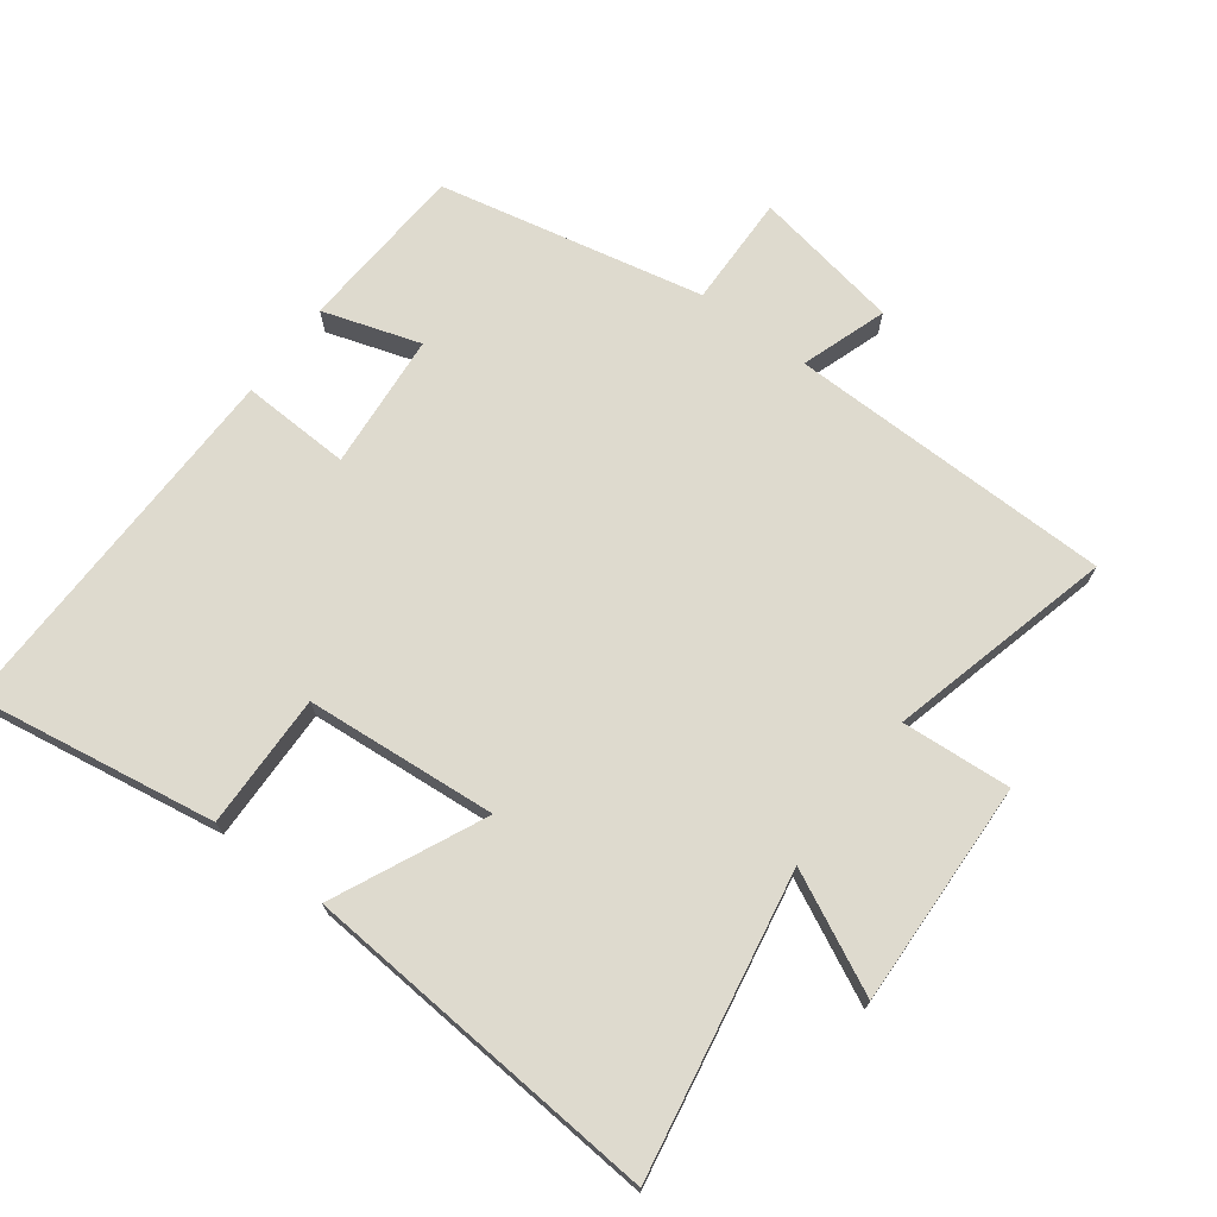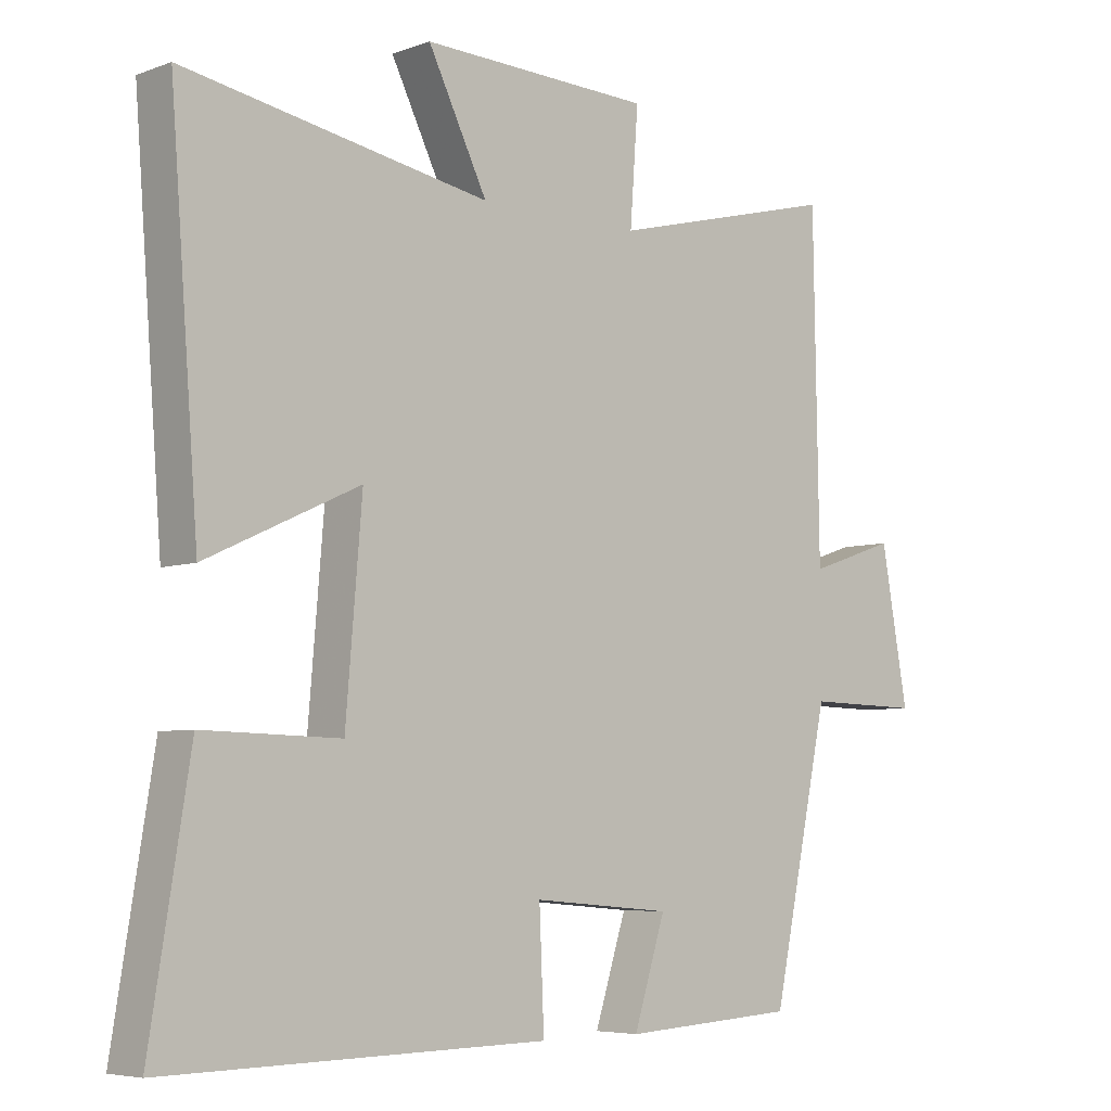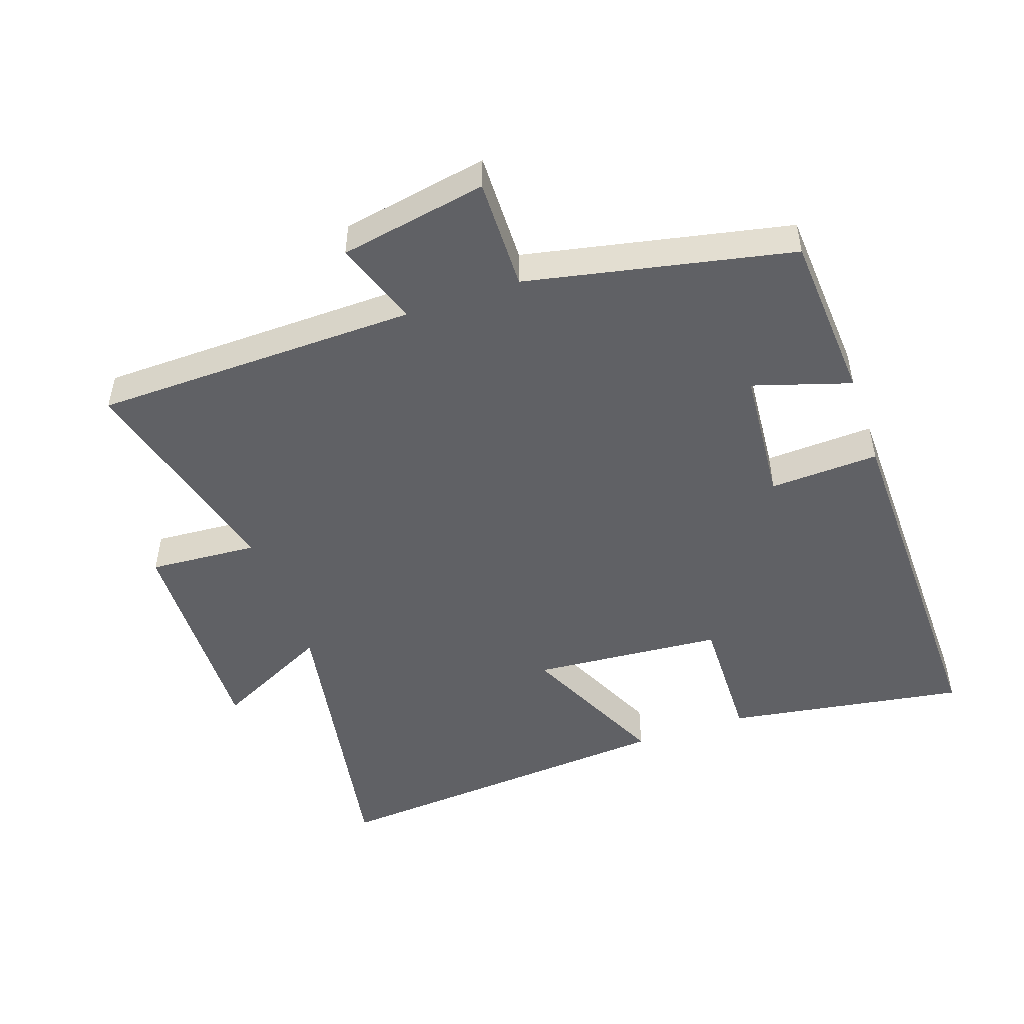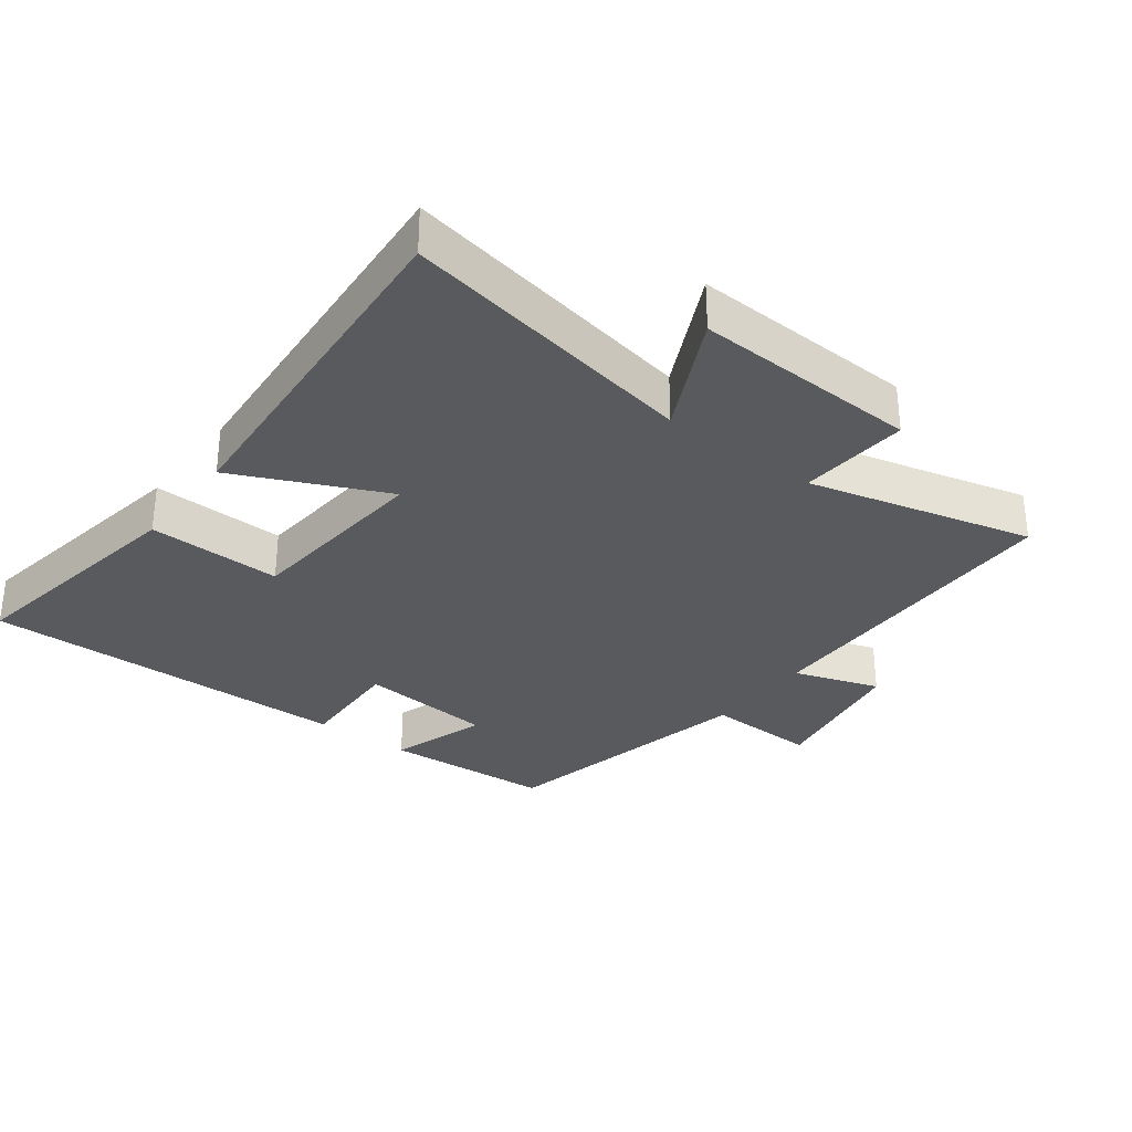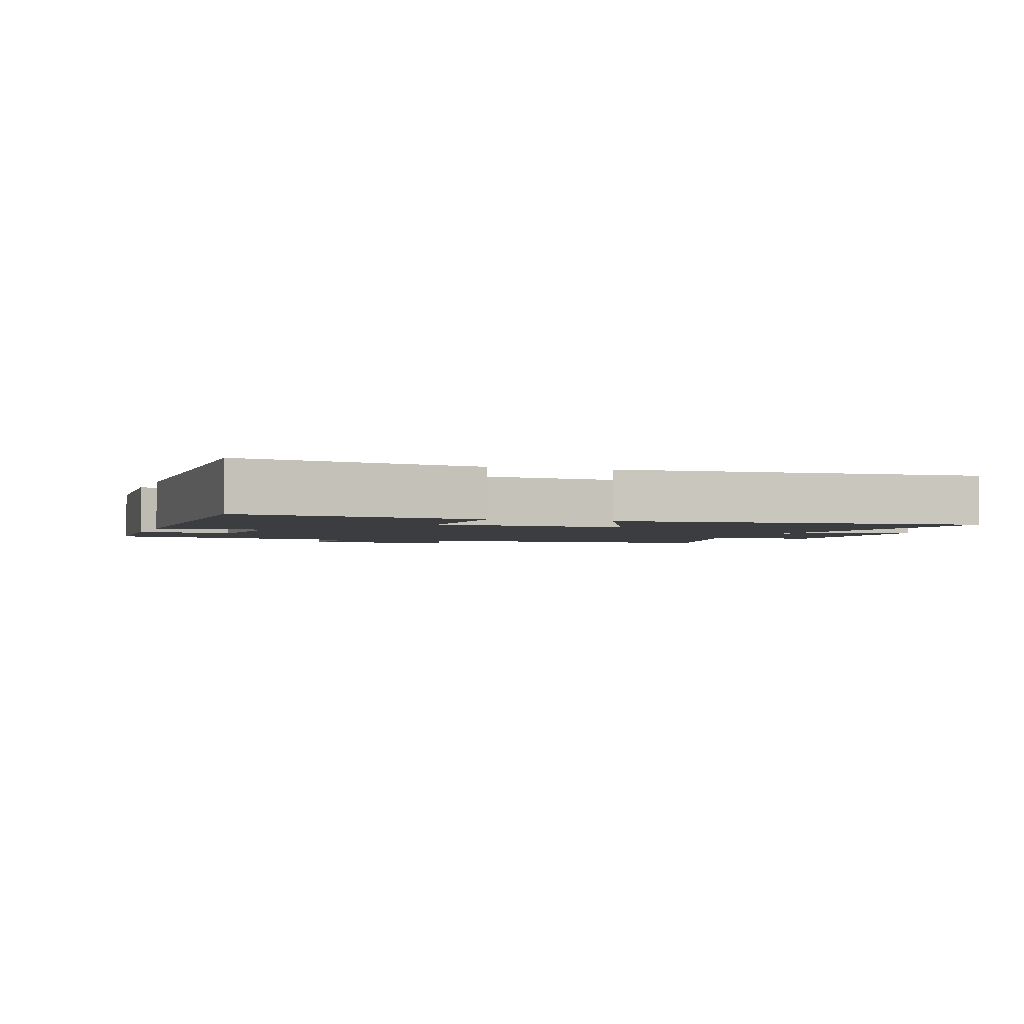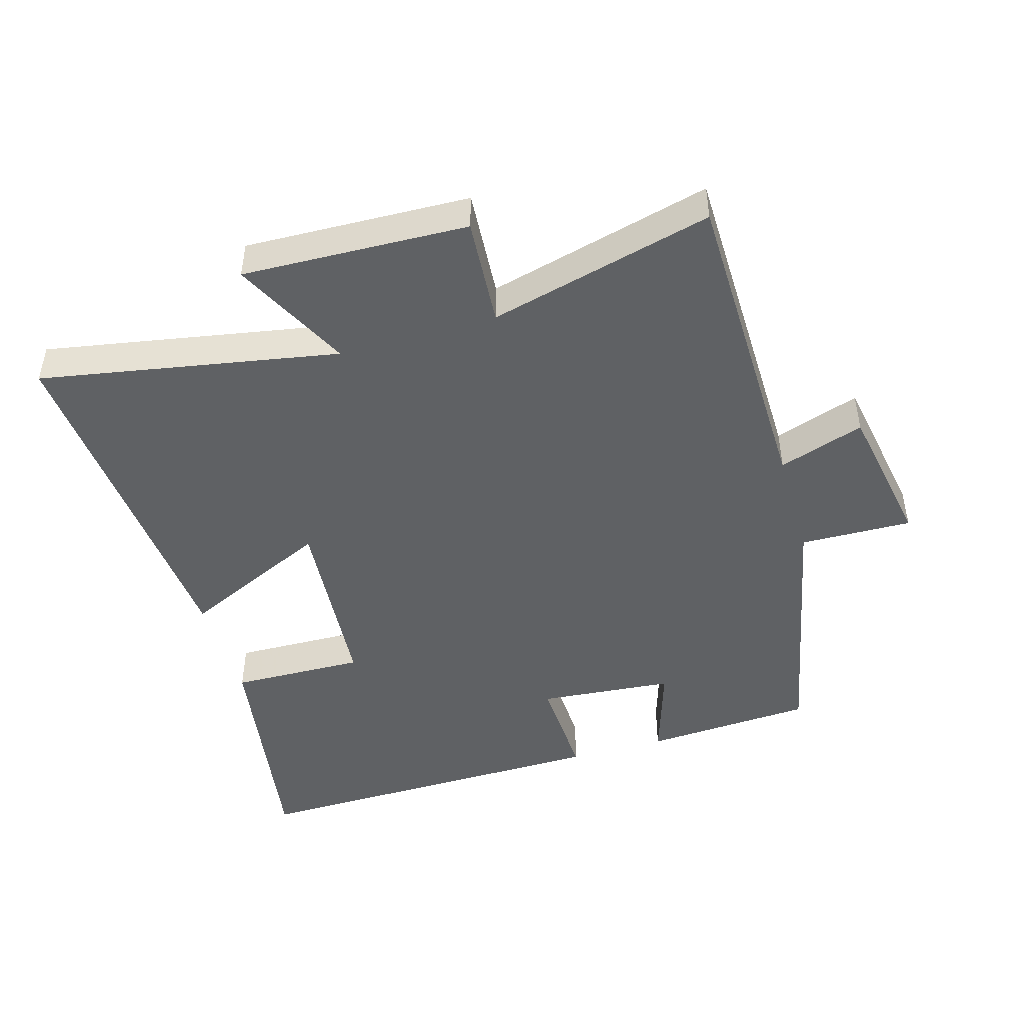
<metadata>
{"format":"obj","ext":"obj","renderer":"f3d","projection":"perspective","resolution":1024,"background":"white","views":[{"elev":71.3,"azim":-53.2,"up":"+Y"},{"elev":-5.8,"azim":-42.3,"up":"+Z"},{"elev":-49.1,"azim":109.3,"up":"+Y"},{"elev":-31.6,"azim":-37.3,"up":"+Y"},{"elev":-2.4,"azim":-109.2,"up":"+Y"},{"elev":-46.6,"azim":16.3,"up":"+Y"}]}
</metadata>
<code>
v -0.542 0.07 0.582
v -0.09 0.07 0.5
v -0.178 0.07 0.678
v 0.164 0.07 0.666
v 0.152 0.07 0.5
v 0.492 0.07 0.587
v 0.5 0.07 0.094
v 0.63 0.07 0.138
v 0.67 0.07 -0.086
v 0.5 0.07 -0.082
v 0.415 0.07 -0.484
v 0.157 0.07 -0.5
v 0.204 0.07 -0.352
v -0.002 0.07 -0.334
v 0.005 0.07 -0.5
v -0.559 0.07 -0.509
v -0.5 0.07 -0.144
v -0.297 0.07 -0.149
v -0.273 0.07 0.141
v -0.5 0.07 0.036
v -0.542 0 0.582
v -0.09 0 0.5
v -0.178 0 0.678
v 0.164 0 0.666
v 0.152 0 0.5
v 0.492 0 0.587
v 0.5 0 0.094
v 0.63 0 0.138
v 0.67 0 -0.086
v 0.5 0 -0.082
v 0.415 0 -0.484
v 0.157 0 -0.5
v 0.204 0 -0.352
v -0.002 0 -0.334
v 0.005 0 -0.5
v -0.559 0 -0.509
v -0.5 0 -0.144
v -0.297 0 -0.149
v -0.273 0 0.141
v -0.5 0 0.036
f 19 20 1 2
f 18 19 2
f 15 16 17 18
f 14 15 18 2
f 13 14 2
f 10 11 12 13
f 10 13 2
f 7 8 9 10
f 5 6 7 10
f 5 10 2 3
f 3 4 5
f 22 21 40 39
f 22 39 38
f 38 37 36 35
f 22 38 35 34
f 22 34 33
f 33 32 31 30
f 22 33 30
f 30 29 28 27
f 30 27 26 25
f 23 22 30 25
f 25 24 23
f 1 21 22 2
f 2 22 23 3
f 3 23 24 4
f 4 24 25 5
f 5 25 26 6
f 6 26 27 7
f 7 27 28 8
f 8 28 29 9
f 9 29 30 10
f 10 30 31 11
f 11 31 32 12
f 12 32 33 13
f 13 33 34 14
f 14 34 35 15
f 15 35 36 16
f 16 36 37 17
f 17 37 38 18
f 18 38 39 19
f 19 39 40 20
f 20 40 21 1

</code>
